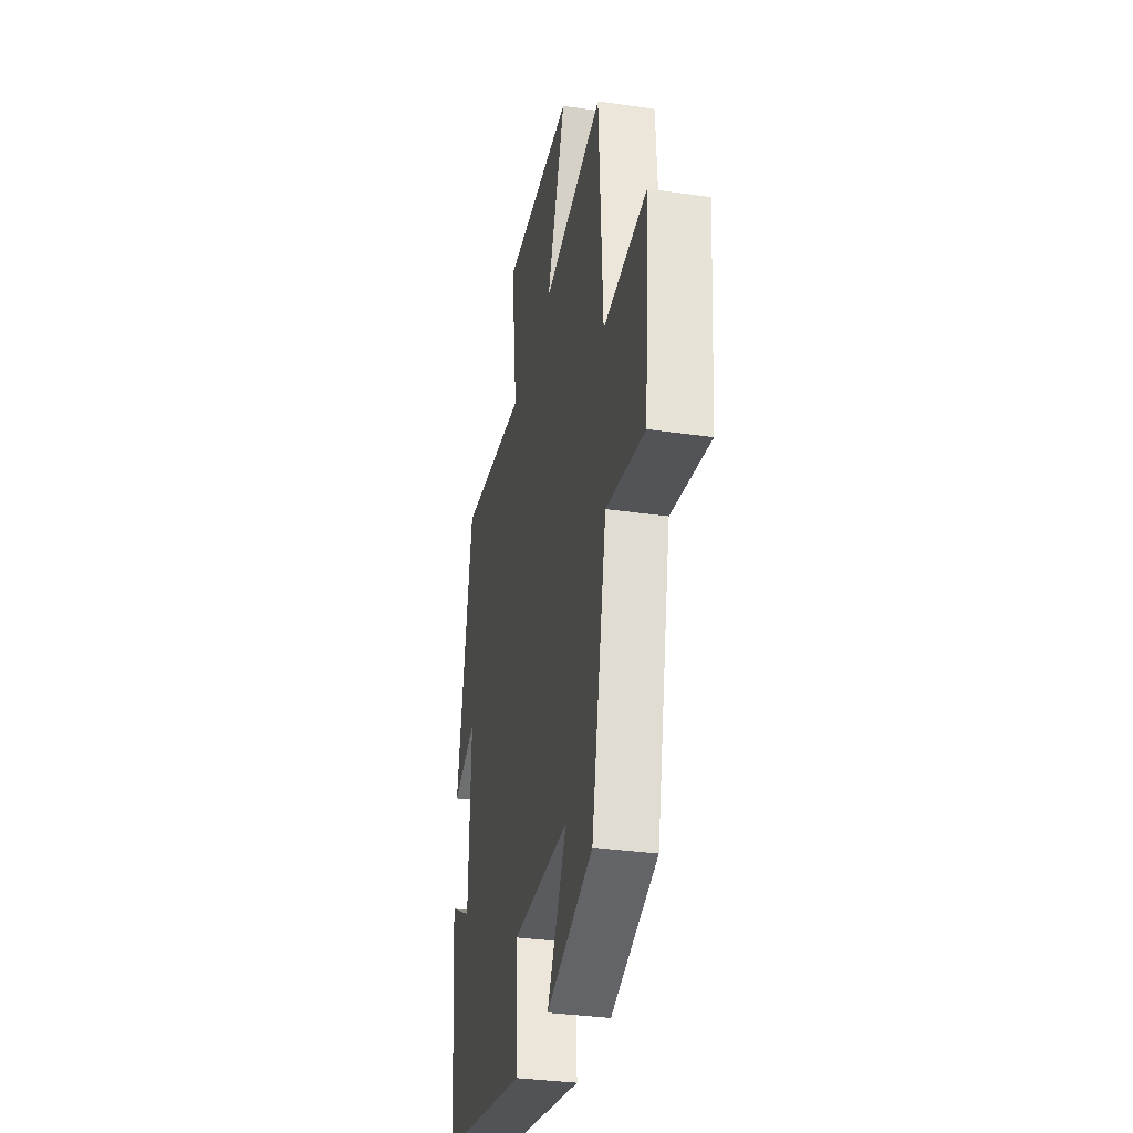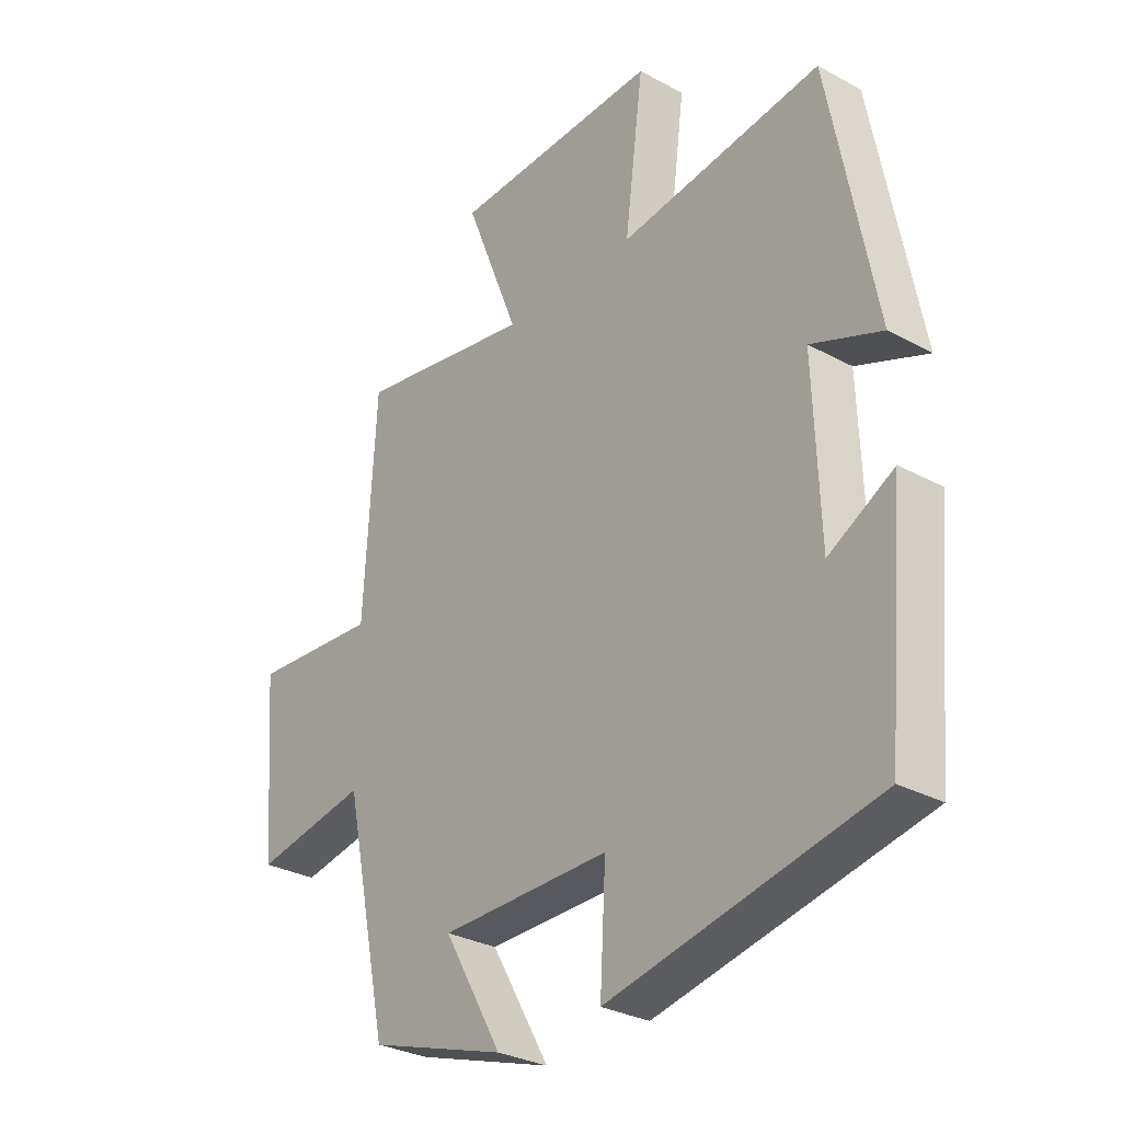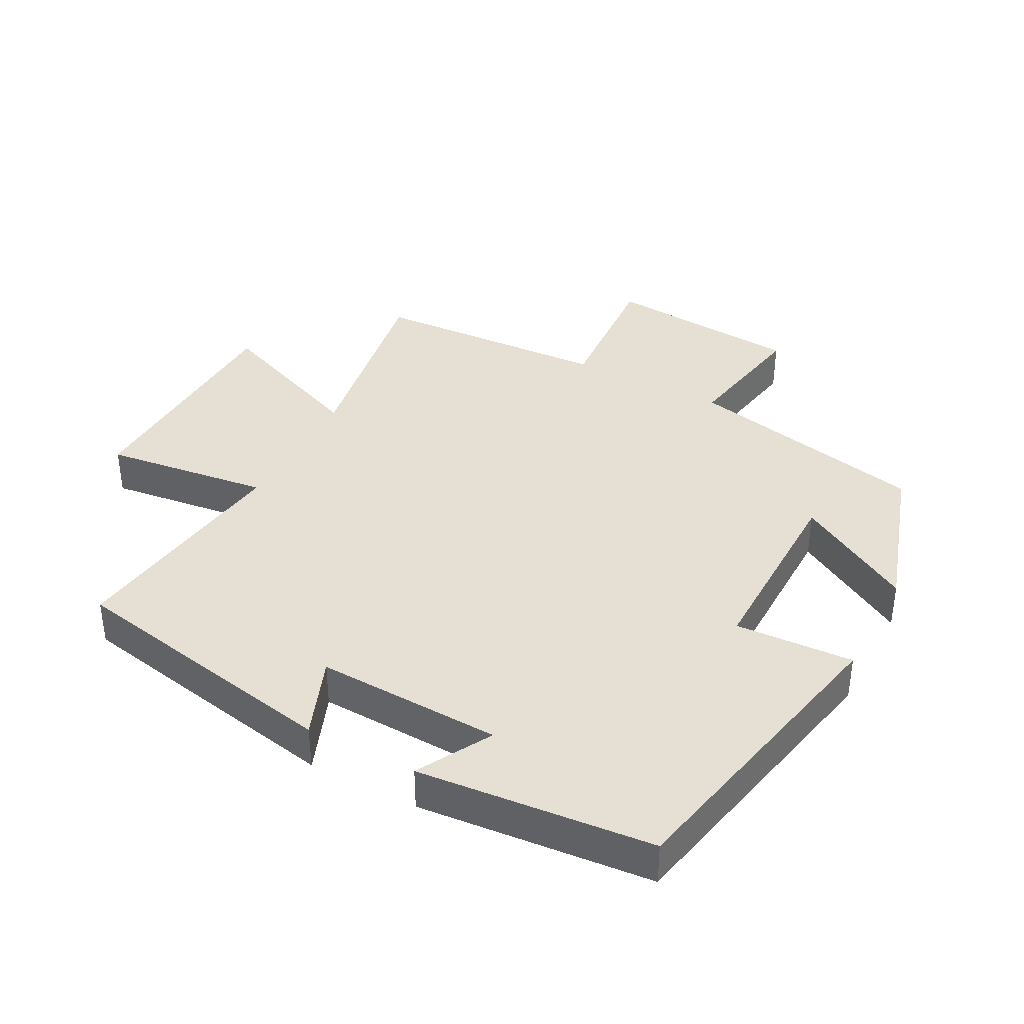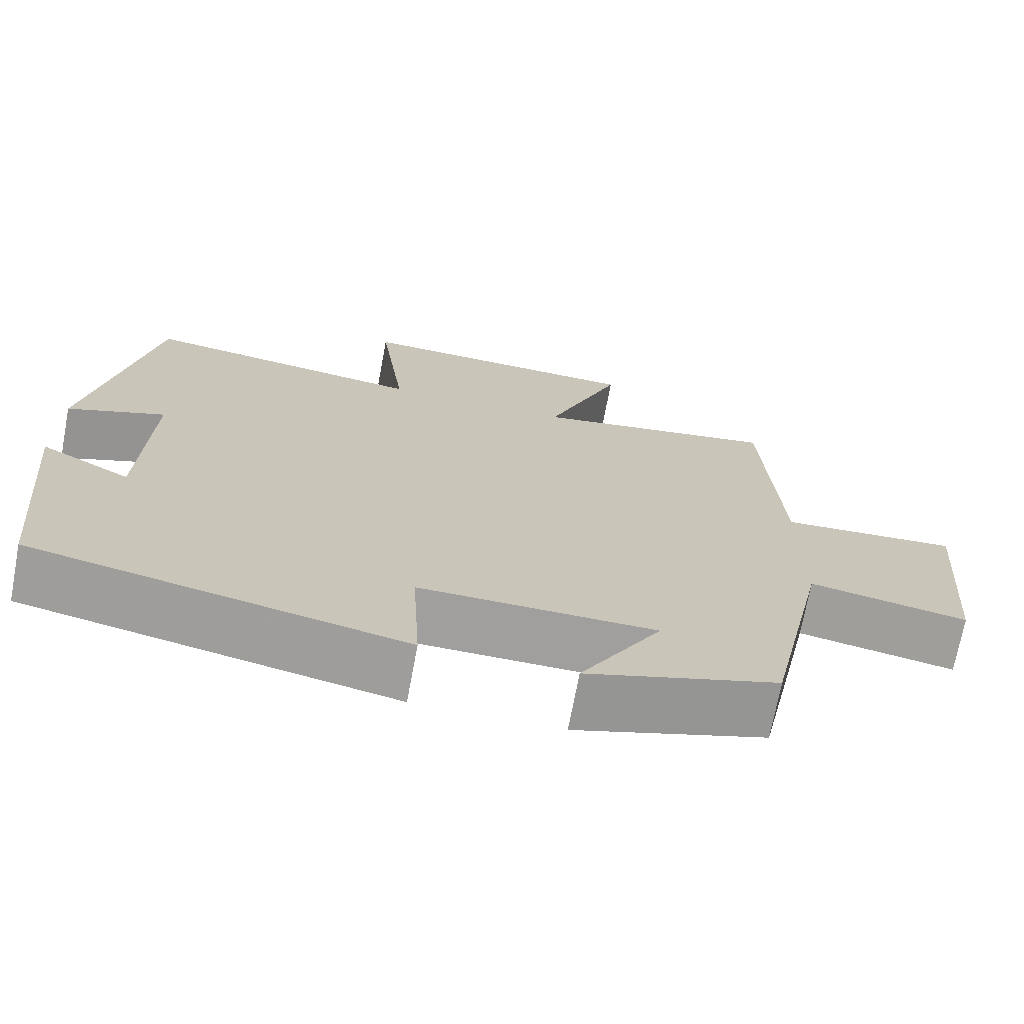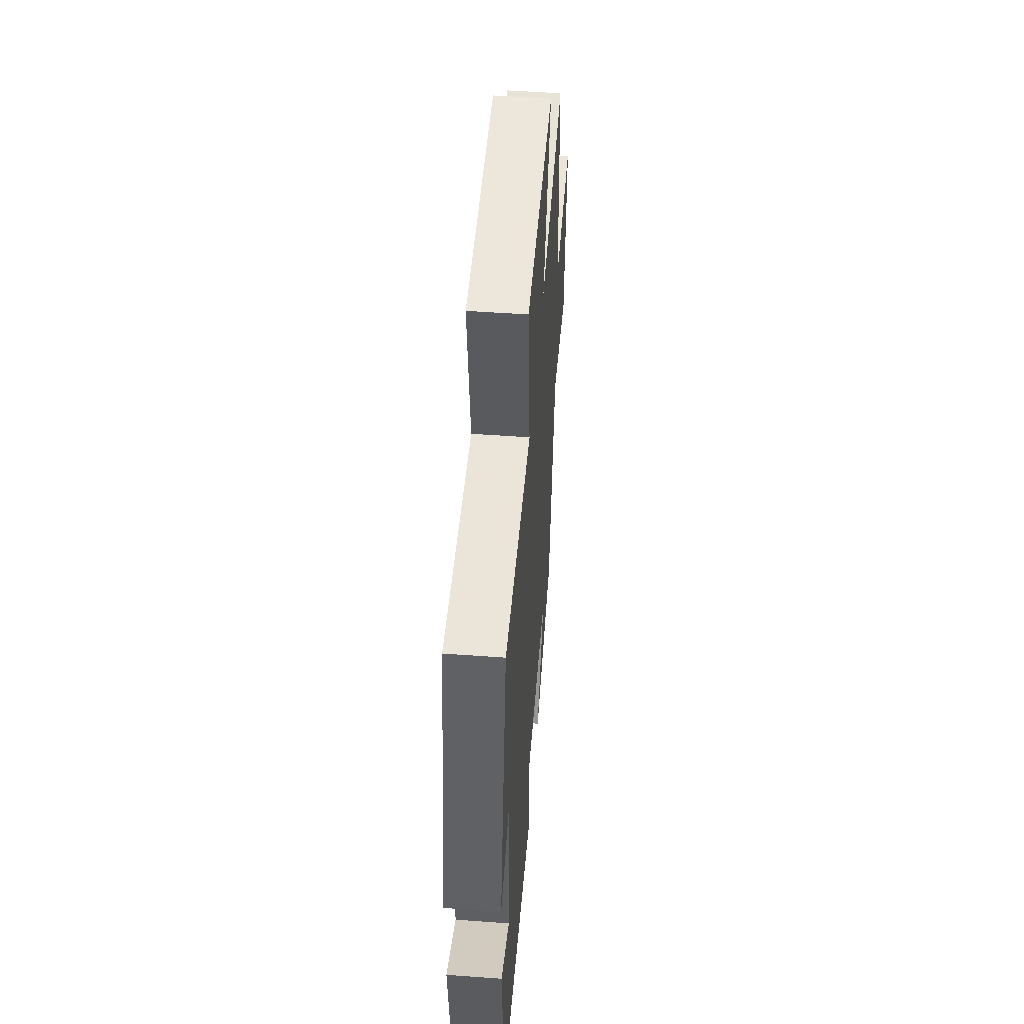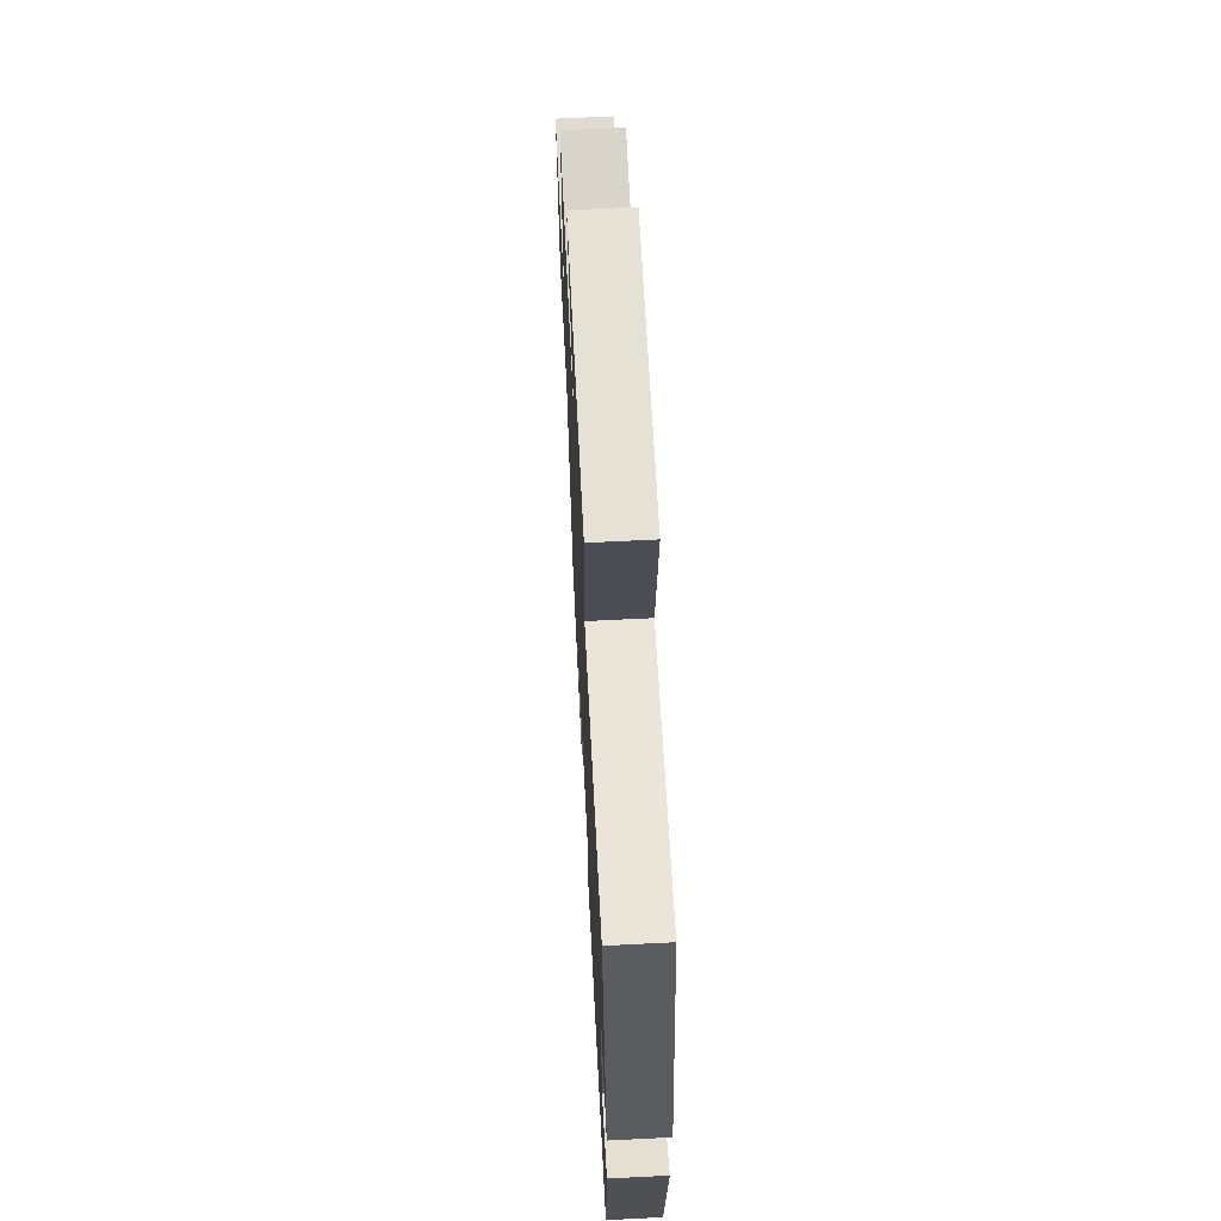
<metadata>
{"format":"obj","ext":"obj","renderer":"f3d","projection":"perspective","resolution":1024,"background":"white","views":[{"elev":-33.2,"azim":-101.3,"up":"+Z"},{"elev":-30.1,"azim":51.6,"up":"+Z"},{"elev":38.2,"azim":118.1,"up":"+Y"},{"elev":-71.3,"azim":169.4,"up":"+Z"},{"elev":51.9,"azim":94.5,"up":"+Z"},{"elev":65.9,"azim":87.1,"up":"+Z"}]}
</metadata>
<code>
v 0.467 0.07 -0.405
v 0.002 0.07 -0.5
v 0.012 0.07 -0.32
v -0.284 0.07 -0.322
v -0.182 0.07 -0.5
v -0.422 0.07 -0.422
v -0.5 0.07 -0.054
v -0.699 0.07 -0.09
v -0.723 0.07 0.208
v -0.5 0.07 0.192
v -0.479 0.07 0.554
v -0.17 0.07 0.5
v -0.265 0.07 0.74
v 0.099 0.07 0.752
v 0.066 0.07 0.5
v 0.42 0.07 0.547
v 0.5 0.07 0.124
v 0.377 0.07 0.172
v 0.387 0.07 -0.11
v 0.5 0.07 -0.048
v 0.467 0 -0.405
v 0.002 0 -0.5
v 0.012 0 -0.32
v -0.284 0 -0.322
v -0.182 0 -0.5
v -0.422 0 -0.422
v -0.5 0 -0.054
v -0.699 0 -0.09
v -0.723 0 0.208
v -0.5 0 0.192
v -0.479 0 0.554
v -0.17 0 0.5
v -0.265 0 0.74
v 0.099 0 0.752
v 0.066 0 0.5
v 0.42 0 0.547
v 0.5 0 0.124
v 0.377 0 0.172
v 0.387 0 -0.11
v 0.5 0 -0.048
f 19 20 1 2
f 18 19 2 3
f 15 16 17 18
f 15 18 3 4
f 12 13 14 15
f 12 15 4
f 10 11 12 4
f 7 8 9 10
f 7 10 4
f 4 5 6 7
f 22 21 40 39
f 23 22 39 38
f 38 37 36 35
f 24 23 38 35
f 35 34 33 32
f 24 35 32
f 24 32 31 30
f 30 29 28 27
f 24 30 27
f 27 26 25 24
f 1 21 22 2
f 2 22 23 3
f 3 23 24 4
f 4 24 25 5
f 5 25 26 6
f 6 26 27 7
f 7 27 28 8
f 8 28 29 9
f 9 29 30 10
f 10 30 31 11
f 11 31 32 12
f 12 32 33 13
f 13 33 34 14
f 14 34 35 15
f 15 35 36 16
f 16 36 37 17
f 17 37 38 18
f 18 38 39 19
f 19 39 40 20
f 20 40 21 1

</code>
